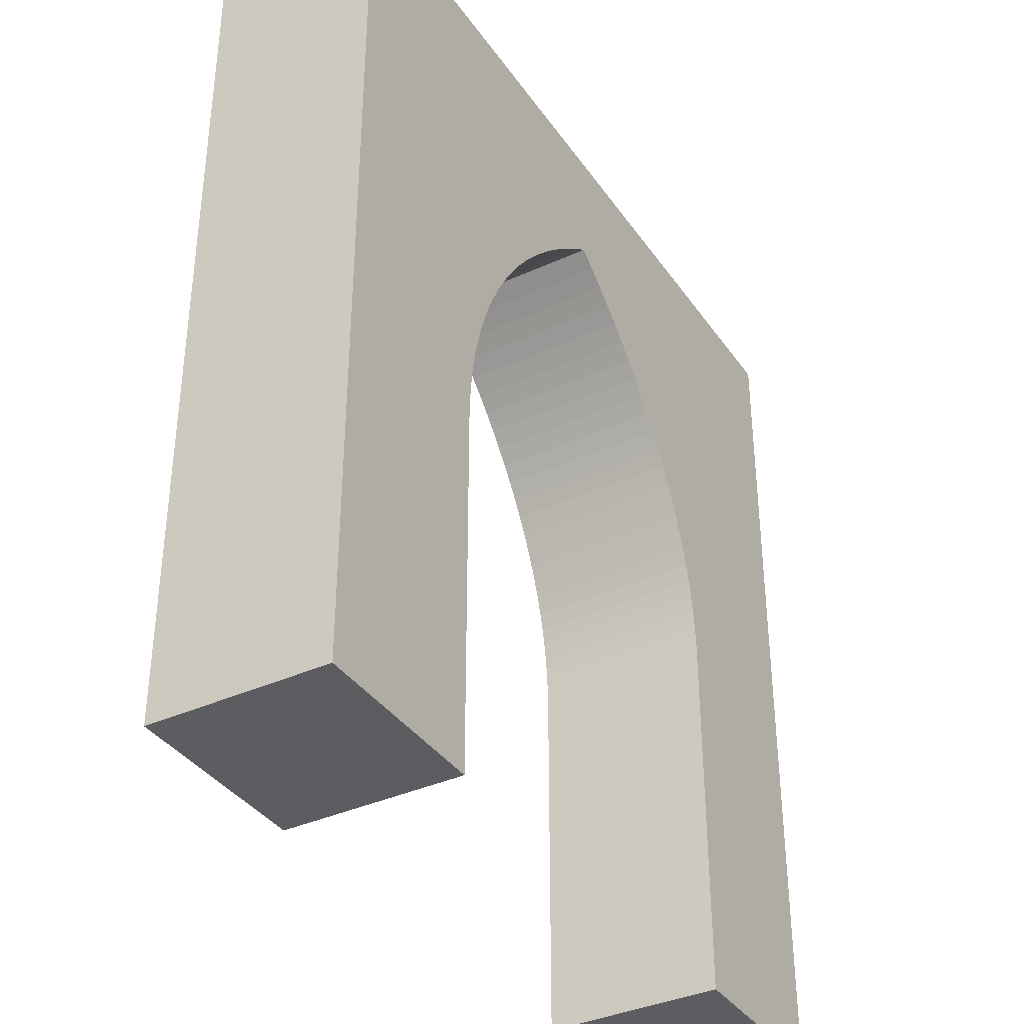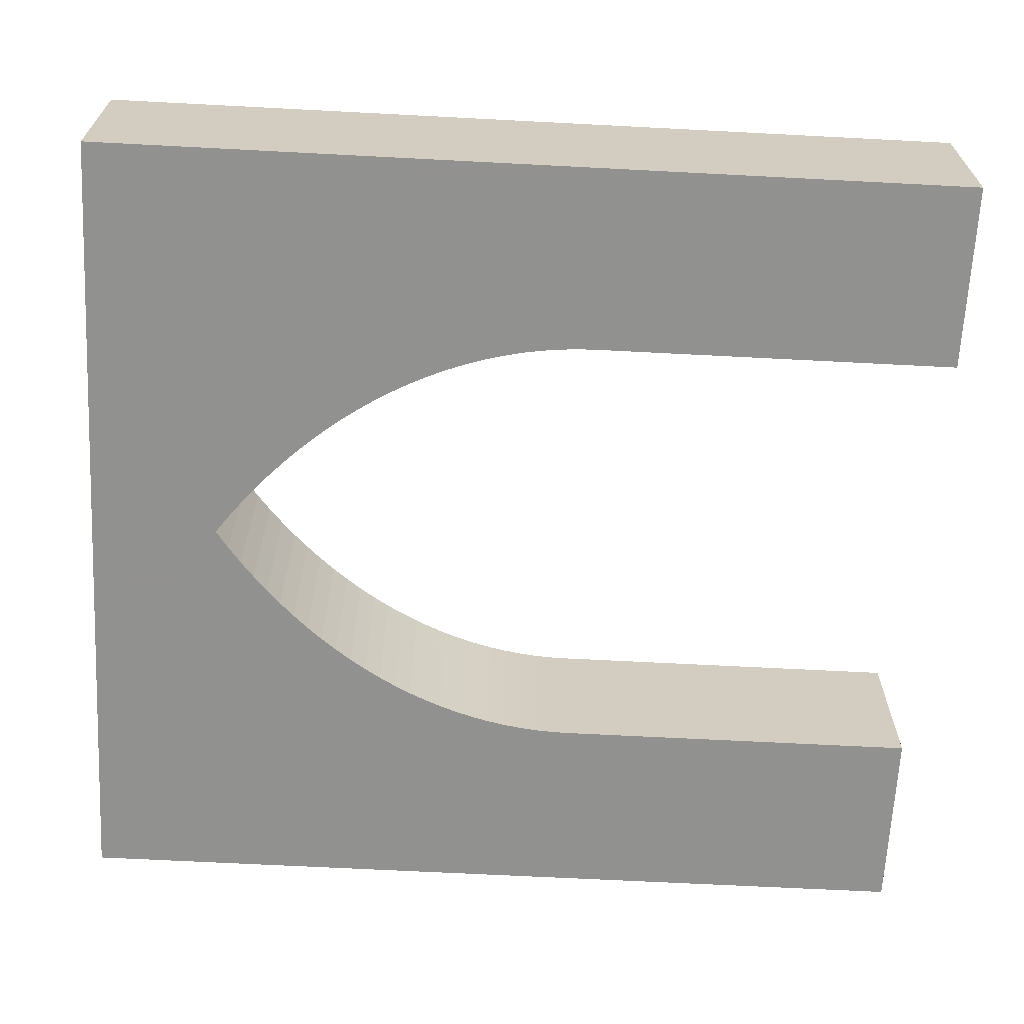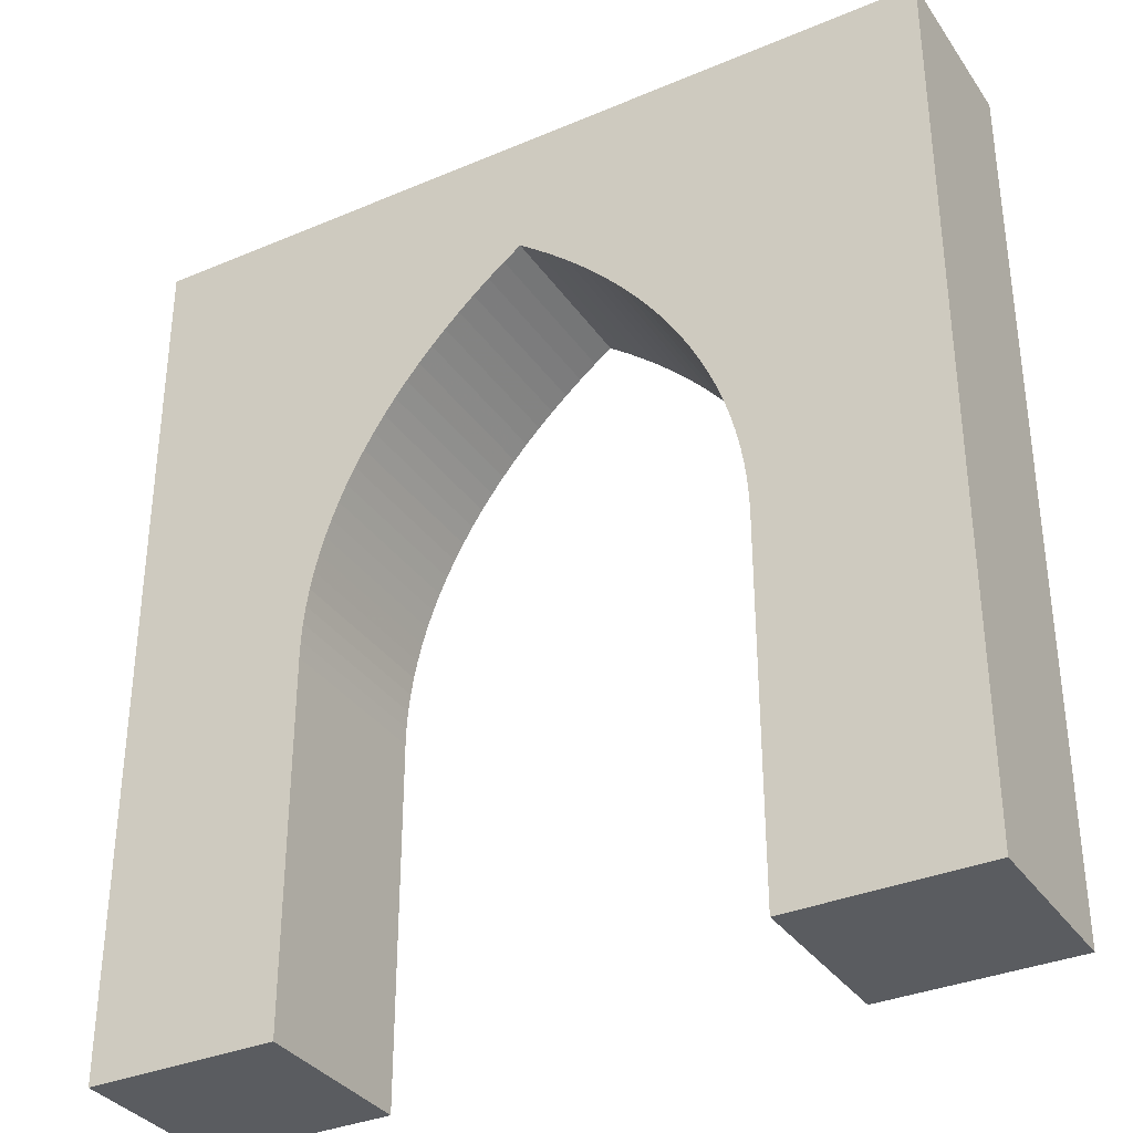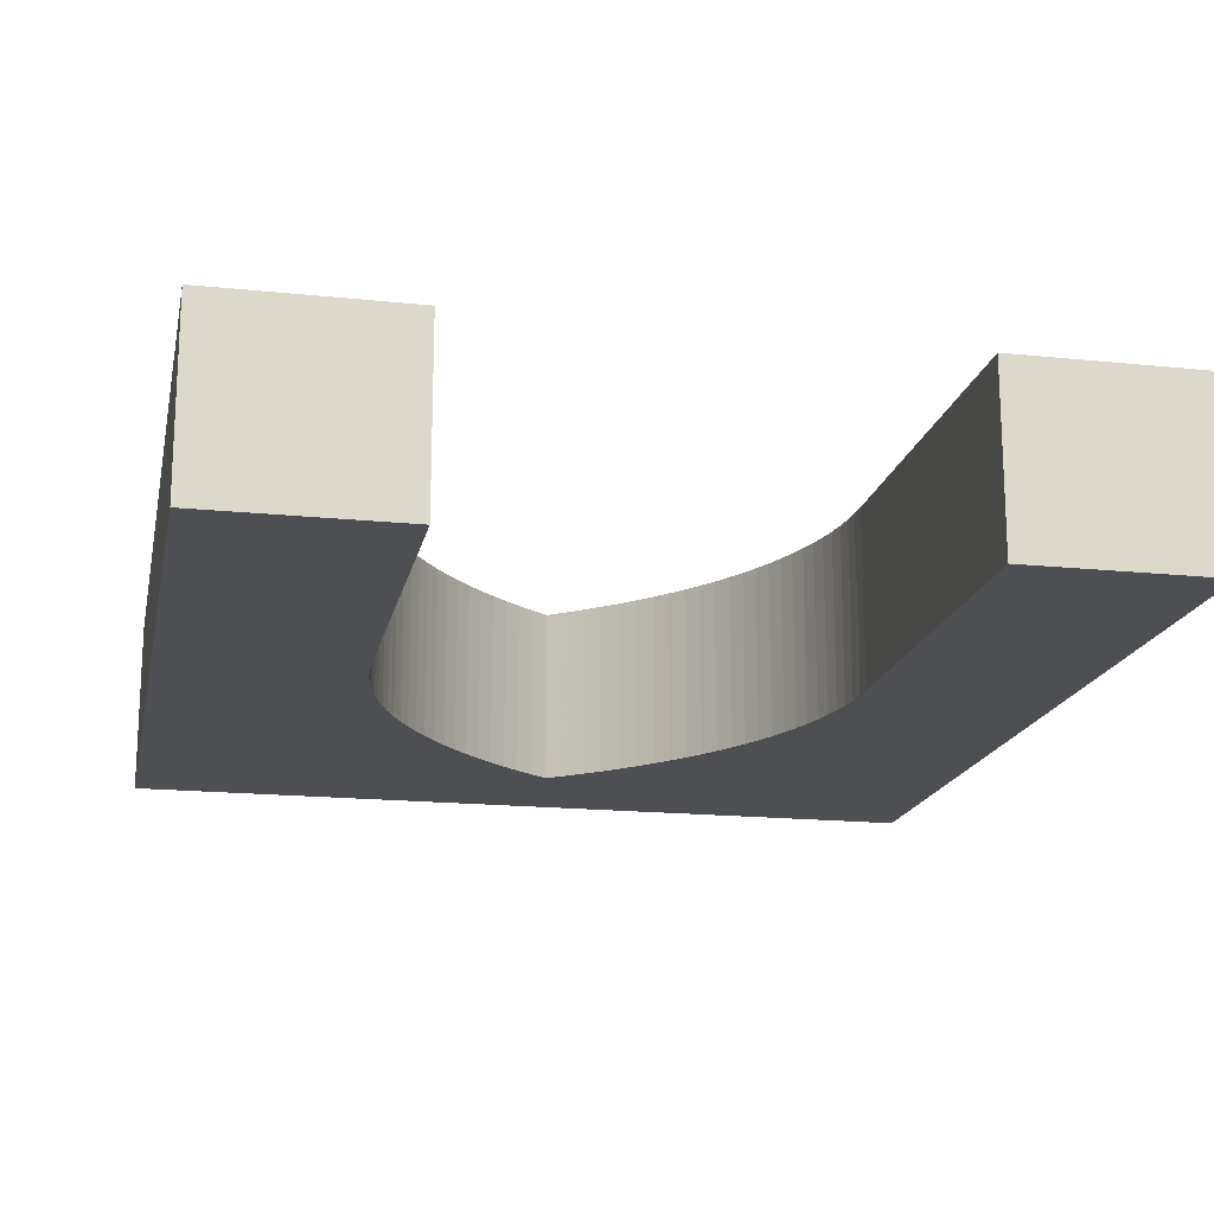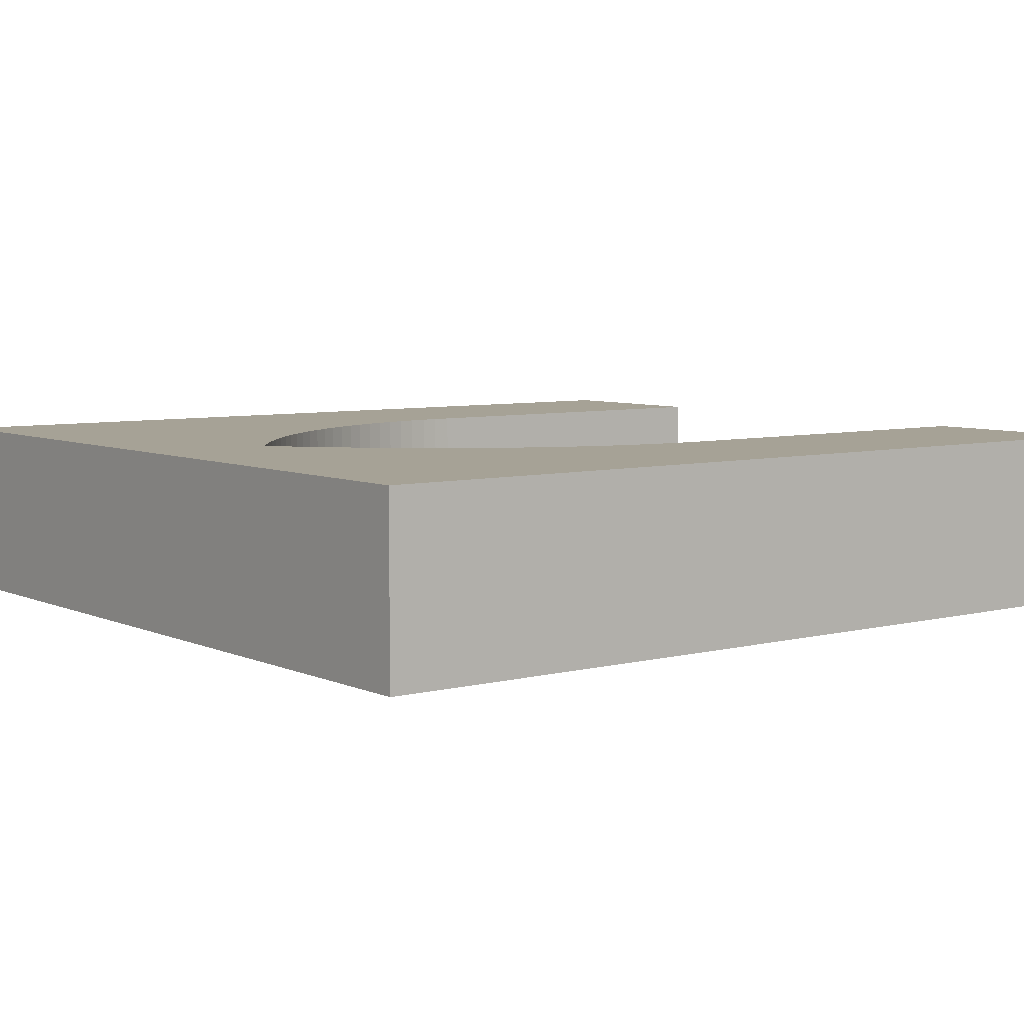
<metadata>
{"format":"obj","ext":"obj","renderer":"f3d","projection":"perspective","resolution":1024,"background":"white","views":[{"elev":-37.1,"azim":-59.5,"up":"+Y"},{"elev":-66.0,"azim":-93.0,"up":"+Z"},{"elev":-34.4,"azim":29.7,"up":"+Y"},{"elev":-17.5,"azim":-11.6,"up":"+Z"},{"elev":6.3,"azim":-127.5,"up":"+Z"}]}
</metadata>
<code>
v 0 1.766 0.2049
v 0 1.818 0.2049
v 0 1.766 -0.2049
v 0 1.818 -0.2049
v 0.0406 1.736 0.2049
v 0.04466 1.786 0.2049
v -0.0406 1.736 0.2049
v -0.04466 1.786 0.2049
v 0.0406 1.736 -0.2049
v 0.04466 1.786 -0.2049
v -0.0406 1.736 -0.2049
v -0.04466 1.786 -0.2049
v 0.07981 1.705 0.2049
v 0.08779 1.753 0.2049
v -0.07981 1.705 0.2049
v -0.08779 1.753 0.2049
v 0.07981 1.705 -0.2049
v 0.08779 1.753 -0.2049
v -0.07981 1.705 -0.2049
v -0.08779 1.753 -0.2049
v 0.1176 1.673 0.2049
v 0.1293 1.72 0.2049
v -0.1176 1.673 0.2049
v -0.1293 1.72 0.2049
v 0.1176 1.673 -0.2049
v 0.1293 1.72 -0.2049
v -0.1176 1.673 -0.2049
v -0.1293 1.72 -0.2049
v 0.1539 1.64 0.2049
v 0.1693 1.685 0.2049
v -0.1539 1.64 0.2049
v -0.1693 1.685 0.2049
v 0.1539 1.64 -0.2049
v 0.1693 1.685 -0.2049
v -0.1539 1.64 -0.2049
v -0.1693 1.685 -0.2049
v 0.1886 1.606 0.2049
v 0.2075 1.649 0.2049
v -0.1886 1.606 0.2049
v -0.2075 1.649 0.2049
v 0.1886 1.606 -0.2049
v 0.2075 1.649 -0.2049
v -0.1886 1.606 -0.2049
v -0.2075 1.649 -0.2049
v 0.2219 1.572 0.2049
v 0.2441 1.613 0.2049
v -0.2219 1.572 0.2049
v -0.2441 1.613 0.2049
v 0.2219 1.572 -0.2049
v 0.2441 1.613 -0.2049
v -0.2219 1.572 -0.2049
v -0.2441 1.613 -0.2049
v 0.2535 1.537 0.2049
v 0.2789 1.576 0.2049
v -0.2535 1.537 0.2049
v -0.2789 1.576 0.2049
v 0.2535 1.537 -0.2049
v 0.2789 1.576 -0.2049
v -0.2535 1.537 -0.2049
v -0.2789 1.576 -0.2049
v 0.2835 1.501 0.2049
v 0.3119 1.538 0.2049
v -0.2835 1.501 0.2049
v -0.3119 1.538 0.2049
v 0.2835 1.501 -0.2049
v 0.3119 1.538 -0.2049
v -0.2835 1.501 -0.2049
v -0.3119 1.538 -0.2049
v 0.3119 1.464 0.2049
v 0.3431 1.499 0.2049
v -0.3119 1.464 0.2049
v -0.3431 1.499 0.2049
v 0.3119 1.464 -0.2049
v 0.3431 1.499 -0.2049
v -0.3119 1.464 -0.2049
v -0.3431 1.499 -0.2049
v 0.3386 1.427 0.2049
v 0.3724 1.459 0.2049
v -0.3386 1.427 0.2049
v -0.3724 1.459 0.2049
v 0.3386 1.427 -0.2049
v 0.3724 1.459 -0.2049
v -0.3386 1.427 -0.2049
v -0.3724 1.459 -0.2049
v 0.3635 1.389 0.2049
v 0.3999 1.419 0.2049
v -0.3635 1.389 0.2049
v -0.3999 1.419 0.2049
v 0.3635 1.389 -0.2049
v 0.3999 1.419 -0.2049
v -0.3635 1.389 -0.2049
v -0.3999 1.419 -0.2049
v 0.3867 1.35 0.2049
v 0.4254 1.379 0.2049
v -0.3867 1.35 0.2049
v -0.4254 1.379 0.2049
v 0.3867 1.35 -0.2049
v 0.4254 1.379 -0.2049
v -0.3867 1.35 -0.2049
v -0.4254 1.379 -0.2049
v 0.4082 1.312 0.2049
v 0.449 1.338 0.2049
v -0.4082 1.312 0.2049
v -0.449 1.338 0.2049
v 0.4082 1.312 -0.2049
v 0.449 1.338 -0.2049
v -0.4082 1.312 -0.2049
v -0.449 1.338 -0.2049
v 0.4279 1.272 0.2049
v 0.4706 1.296 0.2049
v -0.4279 1.272 0.2049
v -0.4706 1.296 0.2049
v 0.4279 1.272 -0.2049
v 0.4706 1.296 -0.2049
v -0.4279 1.272 -0.2049
v -0.4706 1.296 -0.2049
v 0.4457 1.232 0.2049
v 0.4903 1.254 0.2049
v -0.4457 1.232 0.2049
v -0.4903 1.254 0.2049
v 0.4457 1.232 -0.2049
v 0.4903 1.254 -0.2049
v -0.4457 1.232 -0.2049
v -0.4903 1.254 -0.2049
v 0.4617 1.192 0.2049
v 0.5079 1.211 0.2049
v -0.4617 1.192 0.2049
v -0.5079 1.211 0.2049
v 0.4617 1.192 -0.2049
v 0.5079 1.211 -0.2049
v -0.4617 1.192 -0.2049
v -0.5079 1.211 -0.2049
v 0.4759 1.151 0.2049
v 0.5235 1.168 0.2049
v -0.4759 1.151 0.2049
v -0.5235 1.168 0.2049
v 0.4759 1.151 -0.2049
v 0.5235 1.168 -0.2049
v -0.4759 1.151 -0.2049
v -0.5235 1.168 -0.2049
v 0.4883 1.11 0.2049
v 0.5371 1.125 0.2049
v -0.4883 1.11 0.2049
v -0.5371 1.125 0.2049
v 0.4883 1.11 -0.2049
v 0.5371 1.125 -0.2049
v -0.4883 1.11 -0.2049
v -0.5371 1.125 -0.2049
v 0.4987 1.069 0.2049
v 0.5486 1.081 0.2049
v -0.4987 1.069 0.2049
v -0.5486 1.081 0.2049
v 0.4987 1.069 -0.2049
v 0.5486 1.081 -0.2049
v -0.4987 1.069 -0.2049
v -0.5486 1.081 -0.2049
v 0.5073 1.028 0.2049
v 0.558 1.037 0.2049
v -0.5073 1.028 0.2049
v -0.558 1.037 0.2049
v 0.5073 1.028 -0.2049
v 0.558 1.037 -0.2049
v -0.5073 1.028 -0.2049
v -0.558 1.037 -0.2049
v 0.514 0.9861 0.2049
v 0.5653 0.9934 0.2049
v -0.514 0.9861 0.2049
v -0.5653 0.9934 0.2049
v 0.514 0.9861 -0.2049
v 0.5653 0.9934 -0.2049
v -0.514 0.9861 -0.2049
v -0.5653 0.9934 -0.2049
v 0.5187 0.9444 0.2049
v 0.5706 0.9492 0.2049
v -0.5187 0.9444 0.2049
v -0.5706 0.9492 0.2049
v 0.5187 0.9444 -0.2049
v 0.5706 0.9492 -0.2049
v -0.5187 0.9444 -0.2049
v -0.5706 0.9492 -0.2049
v 0.5216 0.9025 0.2049
v 0.5737 0.905 0.2049
v -0.5216 0.9025 0.2049
v -0.5737 0.905 0.2049
v 0.5216 0.9025 -0.2049
v 0.5737 0.905 -0.2049
v -0.5216 0.9025 -0.2049
v -0.5737 0.905 -0.2049
v 0.5225 0.8607 0.2049
v 0.5748 0.8607 0.2049
v -0.5225 0.8607 0.2049
v -0.5748 0.8607 0.2049
v 0.5225 0.8607 -0.2049
v 0.5748 0.8607 -0.2049
v -0.5225 0.8607 -0.2049
v -0.5748 0.8607 -0.2049
v 0.5225 0 0.2049
v 0.5748 0 0.2049
v -0.5225 0 0.2049
v -0.5748 0 0.2049
v 0.5225 0 -0.2049
v 0.5748 0 -0.2049
v -0.5225 0 -0.2049
v -0.5748 0 -0.2049
v 0 2.07 0.2049
v 0 1.975 0.2049
v 0.7316 2.07 0.2049
v 0.7316 1.975 0.2049
v 0.7316 1.306 0.2049
v 0.7316 0.8607 0.2049
v 0.7316 0 0.2049
v 0.9631 2.07 0.2049
v 0.9631 1.975 0.2049
v 0.9631 1.306 0.2049
v 0.9631 0.8607 0.2049
v 0.9631 0 0.2049
v -0.7316 2.07 0.2049
v -0.7316 1.975 0.2049
v -0.7316 1.306 0.2049
v -0.7316 0.8607 0.2049
v -0.7316 0 0.2049
v -0.9631 2.07 0.2049
v -0.9631 1.975 0.2049
v -0.9631 1.306 0.2049
v -0.9631 0.8607 0.2049
v -0.9631 0 0.2049
v 0 2.07 -0.2049
v 0 1.975 -0.2049
v 0.7316 2.07 -0.2049
v 0.7316 1.975 -0.2049
v 0.7316 1.306 -0.2049
v 0.7316 0.8607 -0.2049
v 0.7316 0 -0.2049
v 0.9631 2.07 -0.2049
v 0.9631 1.975 -0.2049
v 0.9631 1.306 -0.2049
v 0.9631 0.8607 -0.2049
v 0.9631 0 -0.2049
v -0.7316 2.07 -0.2049
v -0.7316 1.975 -0.2049
v -0.7316 1.306 -0.2049
v -0.7316 0.8607 -0.2049
v -0.7316 0 -0.2049
v -0.9631 2.07 -0.2049
v -0.9631 1.975 -0.2049
v -0.9631 1.306 -0.2049
v -0.9631 0.8607 -0.2049
v -0.9631 0 -0.2049
g arc_front
f 5 6 2 1
f 1 2 8 7
f 13 14 6 5
f 7 8 16 15
f 21 22 14 13
f 15 16 24 23
f 29 30 22 21
f 23 24 32 31
f 37 38 30 29
f 31 32 40 39
f 45 46 38 37
f 39 40 48 47
f 53 54 46 45
f 47 48 56 55
f 61 62 54 53
f 55 56 64 63
f 69 70 62 61
f 63 64 72 71
f 77 78 70 69
f 71 72 80 79
f 85 86 78 77
f 79 80 88 87
f 93 94 86 85
f 87 88 96 95
f 101 102 94 93
f 95 96 104 103
f 109 110 102 101
f 103 104 112 111
f 117 118 110 109
f 111 112 120 119
f 125 126 118 117
f 119 120 128 127
f 133 134 126 125
f 127 128 136 135
f 141 142 134 133
f 135 136 144 143
f 149 150 142 141
f 143 144 152 151
f 157 158 150 149
f 151 152 160 159
f 165 166 158 157
f 159 160 168 167
f 173 174 166 165
f 167 168 176 175
f 181 182 174 173
f 175 176 184 183
f 189 190 182 181
f 183 184 192 191
f 197 198 190 189
f 191 192 200 199
g arc_back
f 3 4 10 9
f 11 12 4 3
f 9 10 18 17
f 19 20 12 11
f 17 18 26 25
f 27 28 20 19
f 25 26 34 33
f 35 36 28 27
f 33 34 42 41
f 43 44 36 35
f 41 42 50 49
f 51 52 44 43
f 49 50 58 57
f 59 60 52 51
f 57 58 66 65
f 67 68 60 59
f 65 66 74 73
f 75 76 68 67
f 73 74 82 81
f 83 84 76 75
f 81 82 90 89
f 91 92 84 83
f 89 90 98 97
f 99 100 92 91
f 97 98 106 105
f 107 108 100 99
f 105 106 114 113
f 115 116 108 107
f 113 114 122 121
f 123 124 116 115
f 121 122 130 129
f 131 132 124 123
f 129 130 138 137
f 139 140 132 131
f 137 138 146 145
f 147 148 140 139
f 145 146 154 153
f 155 156 148 147
f 153 154 162 161
f 163 164 156 155
f 161 162 170 169
f 171 172 164 163
f 169 170 178 177
f 179 180 172 171
f 177 178 186 185
f 187 188 180 179
f 185 186 194 193
f 195 196 188 187
f 193 194 202 201
f 203 204 196 195
g arc_internal
f 1 3 9 5
f 7 11 3 1
f 5 9 17 13
f 15 19 11 7
f 13 17 25 21
f 23 27 19 15
f 21 25 33 29
f 31 35 27 23
f 29 33 41 37
f 39 43 35 31
f 37 41 49 45
f 47 51 43 39
f 45 49 57 53
f 55 59 51 47
f 53 57 65 61
f 63 67 59 55
f 61 65 73 69
f 71 75 67 63
f 69 73 81 77
f 79 83 75 71
f 77 81 89 85
f 87 91 83 79
f 85 89 97 93
f 95 99 91 87
f 93 97 105 101
f 103 107 99 95
f 101 105 113 109
f 111 115 107 103
f 109 113 121 117
f 119 123 115 111
f 117 121 129 125
f 127 131 123 119
f 125 129 137 133
f 135 139 131 127
f 133 137 145 141
f 143 147 139 135
f 141 145 153 149
f 151 155 147 143
f 149 153 161 157
f 159 163 155 151
f 157 161 169 165
f 167 171 163 159
f 165 169 177 173
f 175 179 171 167
f 173 177 185 181
f 183 187 179 175
f 181 185 193 189
f 191 195 187 183
f 189 193 201 197
f 199 203 195 191
g wall_bottom
f 201 202 198 197
f 199 200 204 203
g wall_front
f 205 206 208 207
f 213 212 207 208
f 213 208 209 214
f 214 209 210 215
f 215 210 211 216
f 217 218 206 205
f 222 223 218 217
f 219 218 223 224
f 224 225 220 219
f 221 220 225 226
g wall_back
f 229 230 228 227
f 230 229 234 235
f 236 231 230 235
f 237 232 231 236
f 238 233 232 237
f 227 228 240 239
f 239 240 245 244
f 246 245 240 241
f 241 242 247 246
f 248 247 242 243
g wall_front
f 2 208 206
f 2 206 218
g wall_back
f 230 4 228
f 228 4 240
g wall_front
f 2 6 208
f 8 2 218
g wall_back
f 10 4 230
f 4 12 240
g wall_front
f 6 14 208
f 16 8 218
g wall_back
f 18 10 230
f 12 20 240
g wall_front
f 14 22 208
f 24 16 218
g wall_back
f 26 18 230
f 20 28 240
g wall_front
f 22 30 208
f 32 24 218
g wall_back
f 34 26 230
f 28 36 240
g wall_front
f 30 38 208
f 40 32 218
g wall_back
f 42 34 230
f 36 44 240
g wall_front
f 38 46 208
f 48 40 218
g wall_back
f 50 42 230
f 44 52 240
g wall_front
f 46 54 208
f 56 48 218
g wall_back
f 58 50 230
f 52 60 240
g wall_front
f 54 62 208
f 64 56 218
g wall_back
f 66 58 230
f 60 68 240
g wall_front
f 62 70 208
f 72 64 218
g wall_back
f 74 66 230
f 68 76 240
g wall_front
f 70 78 208
f 80 72 218
g wall_back
f 82 74 230
f 76 84 240
g wall_front
f 78 86 208
f 88 80 218
g wall_back
f 90 82 230
f 84 92 240
g wall_front
f 86 209 208
f 88 218 219
g wall_back
f 90 230 231
f 92 241 240
g wall_front
f 86 94 209
f 96 88 219
g wall_back
f 98 90 231
f 92 100 241
g wall_front
f 94 102 209
f 104 96 219
g wall_back
f 106 98 231
f 100 108 241
g wall_front
f 102 110 209
f 112 104 219
g wall_back
f 114 106 231
f 108 116 241
g wall_front
f 110 118 209
f 120 112 219
g wall_back
f 122 114 231
f 116 124 241
g wall_front
f 118 126 209
f 128 120 219
g wall_back
f 130 122 231
f 124 132 241
g wall_front
f 126 134 209
f 136 128 219
g wall_back
f 138 130 231
f 132 140 241
g wall_front
f 134 142 209
f 144 136 219
g wall_back
f 146 138 231
f 140 148 241
g wall_front
f 142 150 209
f 152 144 219
g wall_back
f 154 146 231
f 148 156 241
g wall_front
f 150 158 209
f 160 152 219
g wall_back
f 162 154 231
f 156 164 241
g wall_front
f 158 166 209
f 168 160 219
g wall_back
f 170 162 231
f 164 172 241
g wall_front
f 166 174 209
f 176 168 219
g wall_back
f 178 170 231
f 172 180 241
g wall_front
f 174 182 209
f 184 176 219
g wall_back
f 186 178 231
f 180 188 241
g wall_front
f 182 210 209
f 184 219 220
g wall_back
f 186 231 232
f 188 242 241
g wall_front
f 182 190 210
f 192 184 220
g wall_back
f 194 186 232
f 188 196 242
g wall_front
f 190 198 211 210
f 200 192 220 221
g wall_back
f 202 194 232 233
f 196 204 243 242
g wall_top
f 234 229 207 212
f 229 227 205 207
f 227 239 217 205
f 239 244 222 217
g wall_right_side
f 235 234 212 213
g wall_left_side
f 244 245 223 222
g wall_right_side
f 236 235 213 214
g wall_left_side
f 245 246 224 223
g wall_right_side
f 237 236 214 215
g wall_left_side
f 246 247 225 224
g wall_right_side
f 238 237 215 216
g wall_left_side
f 247 248 226 225
g wall_bottom
f 233 238 216 211
f 211 198 202 233
f 221 226 248 243
f 243 204 200 221

</code>
